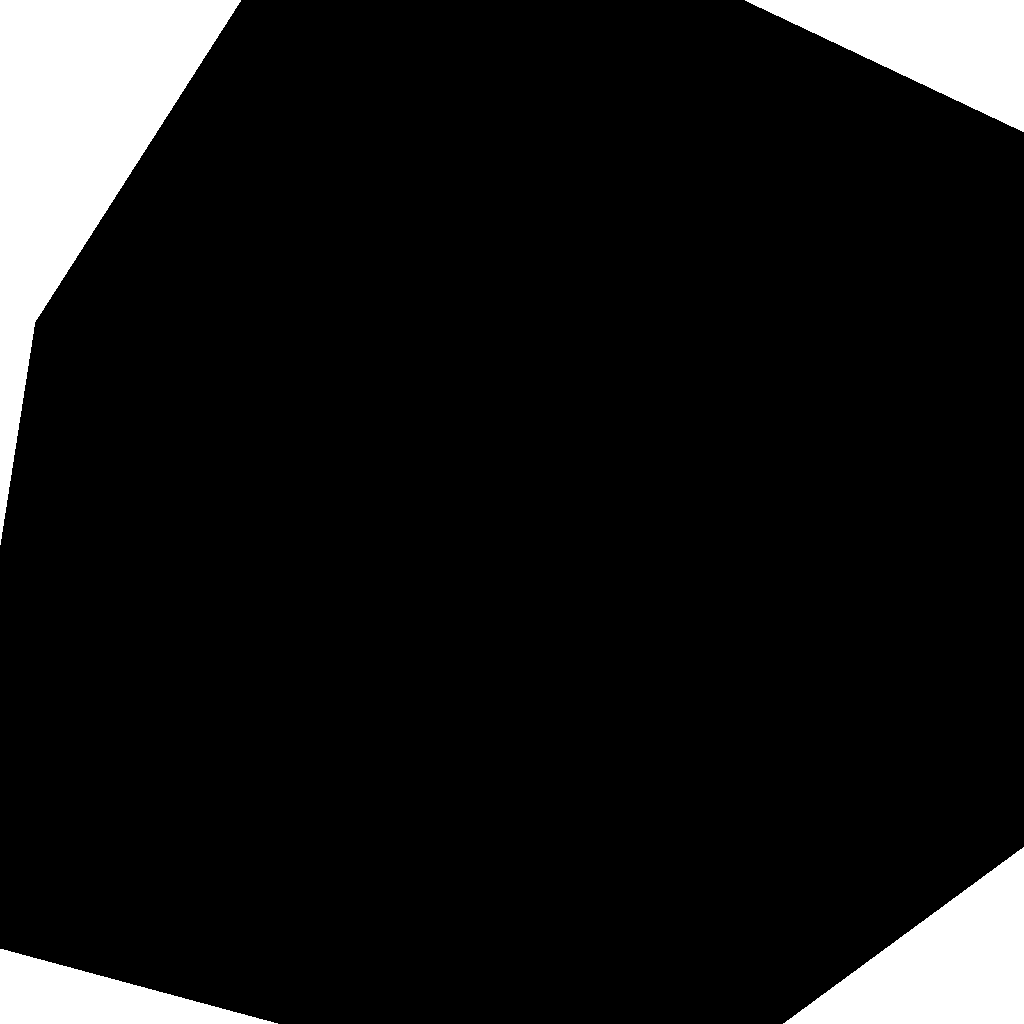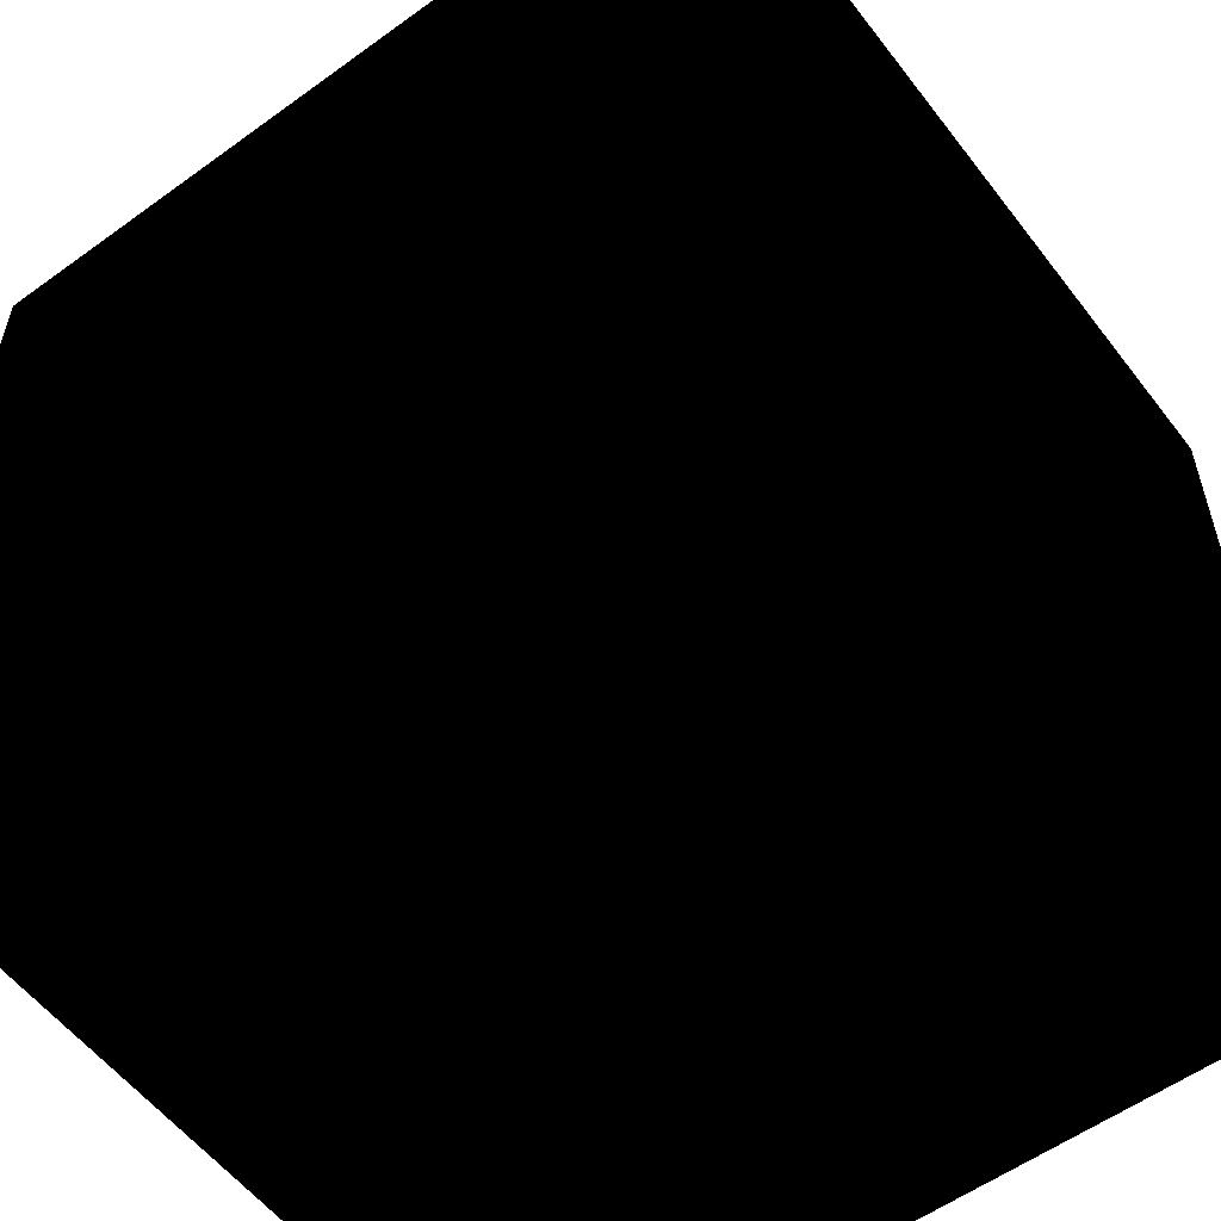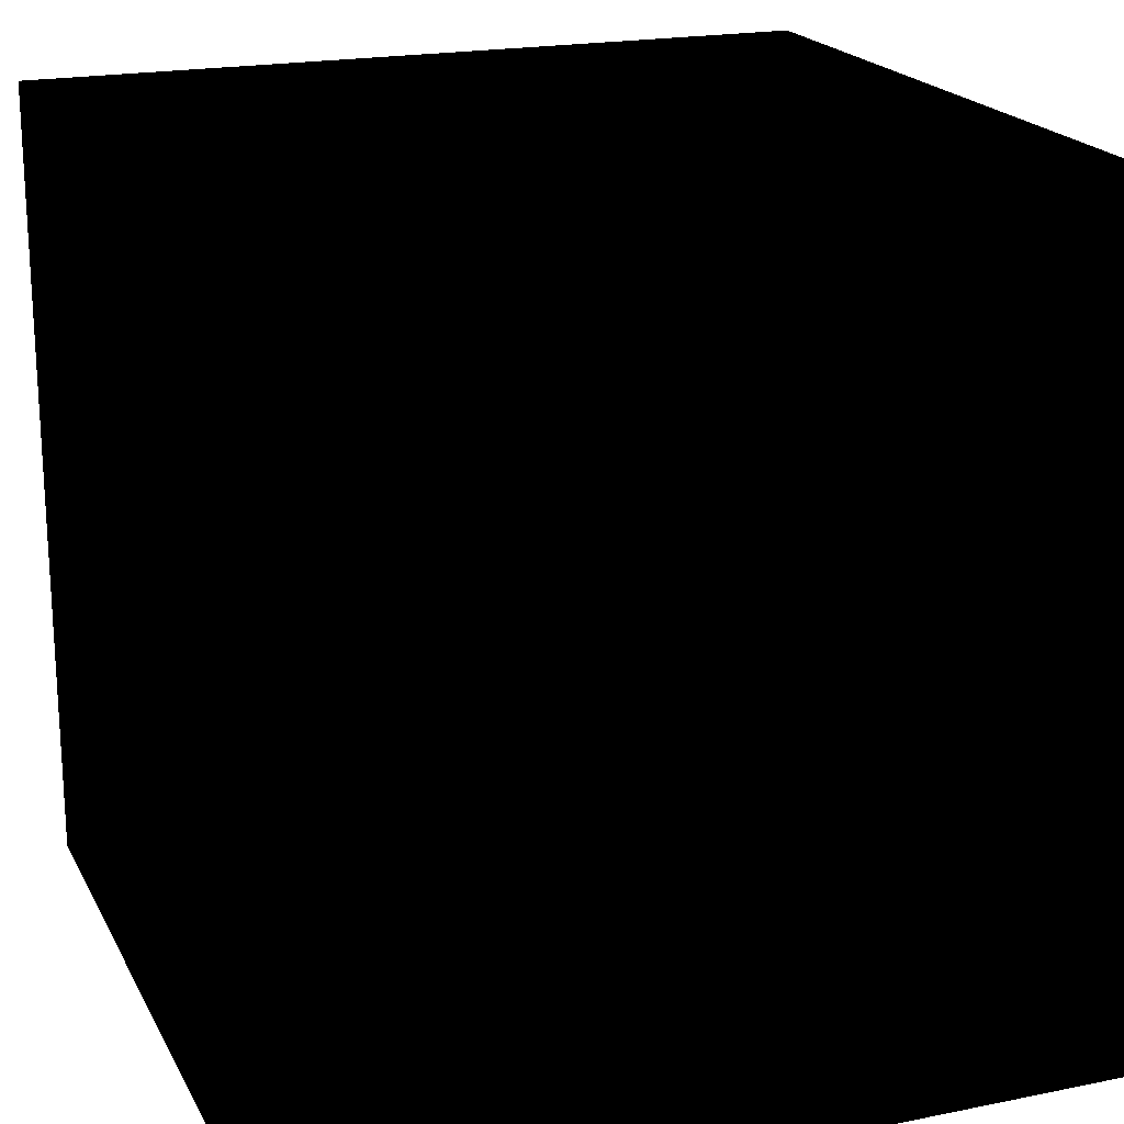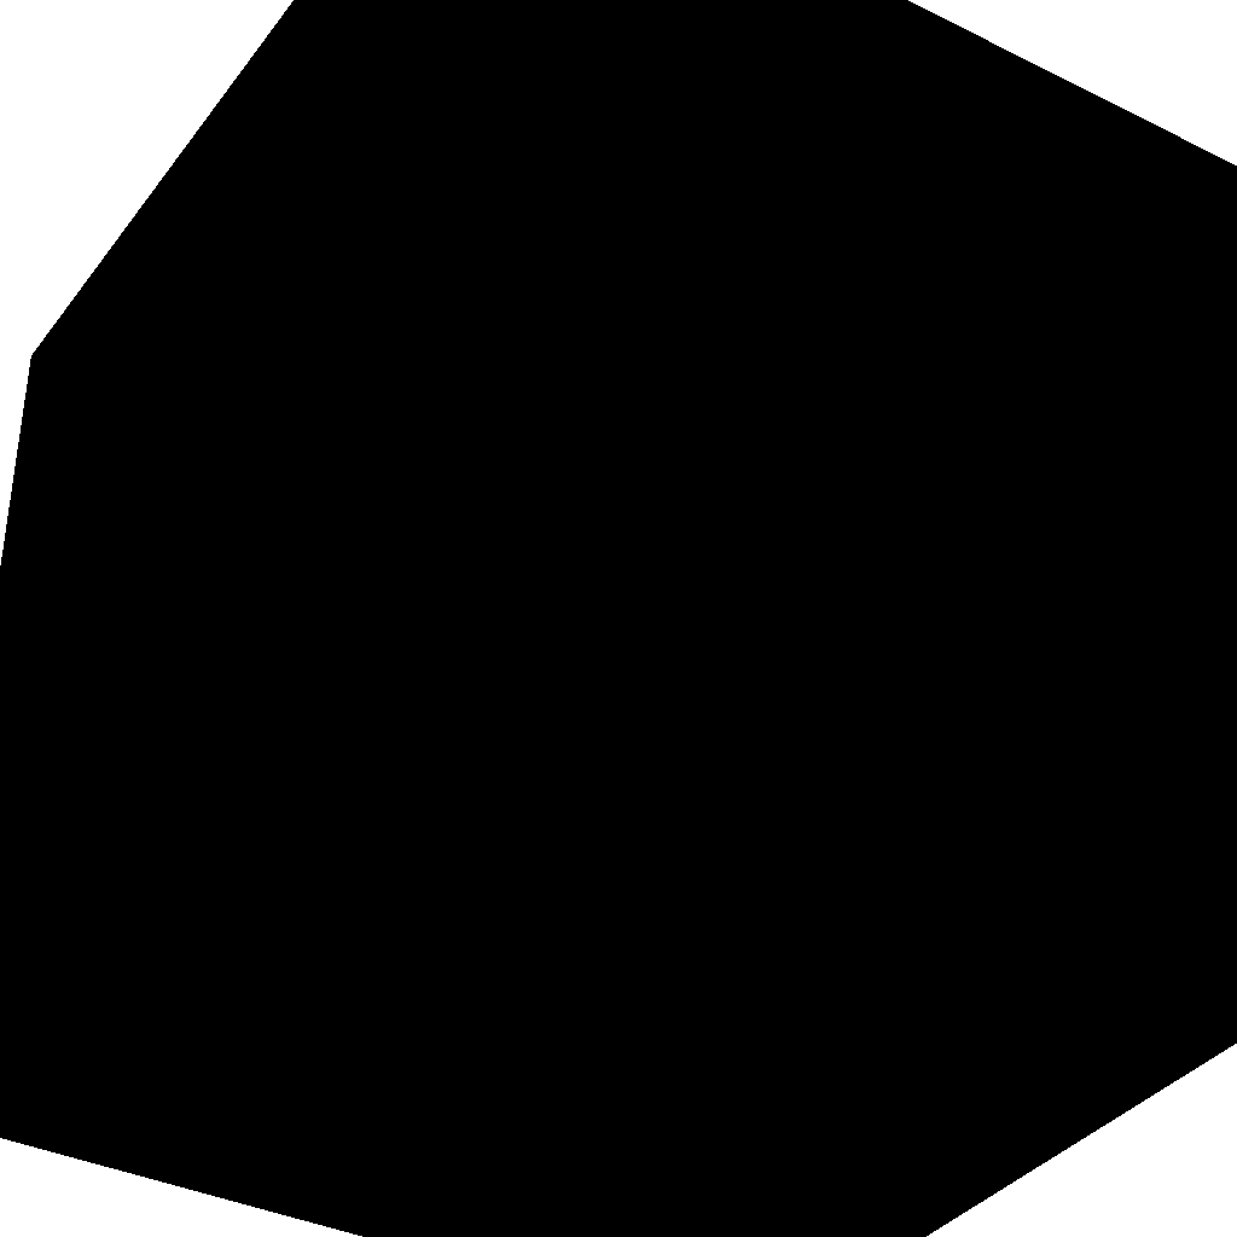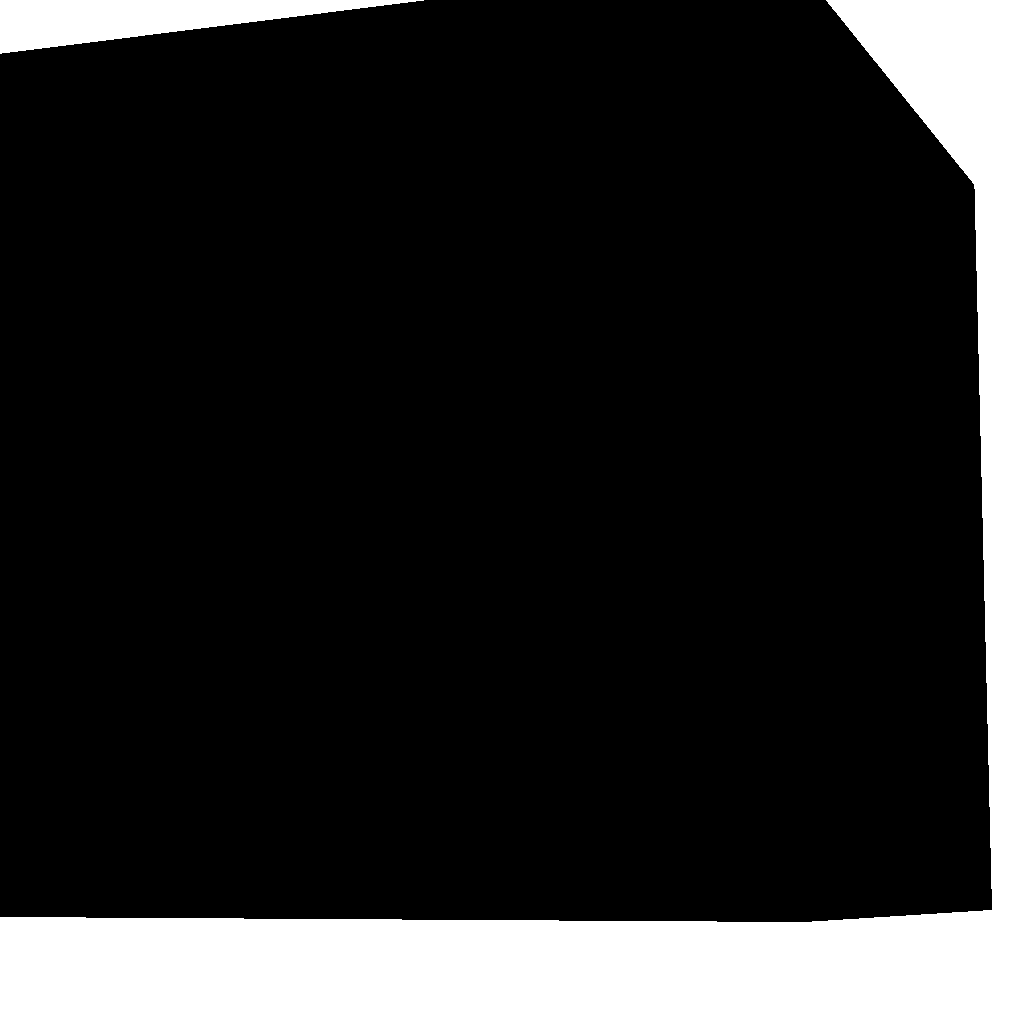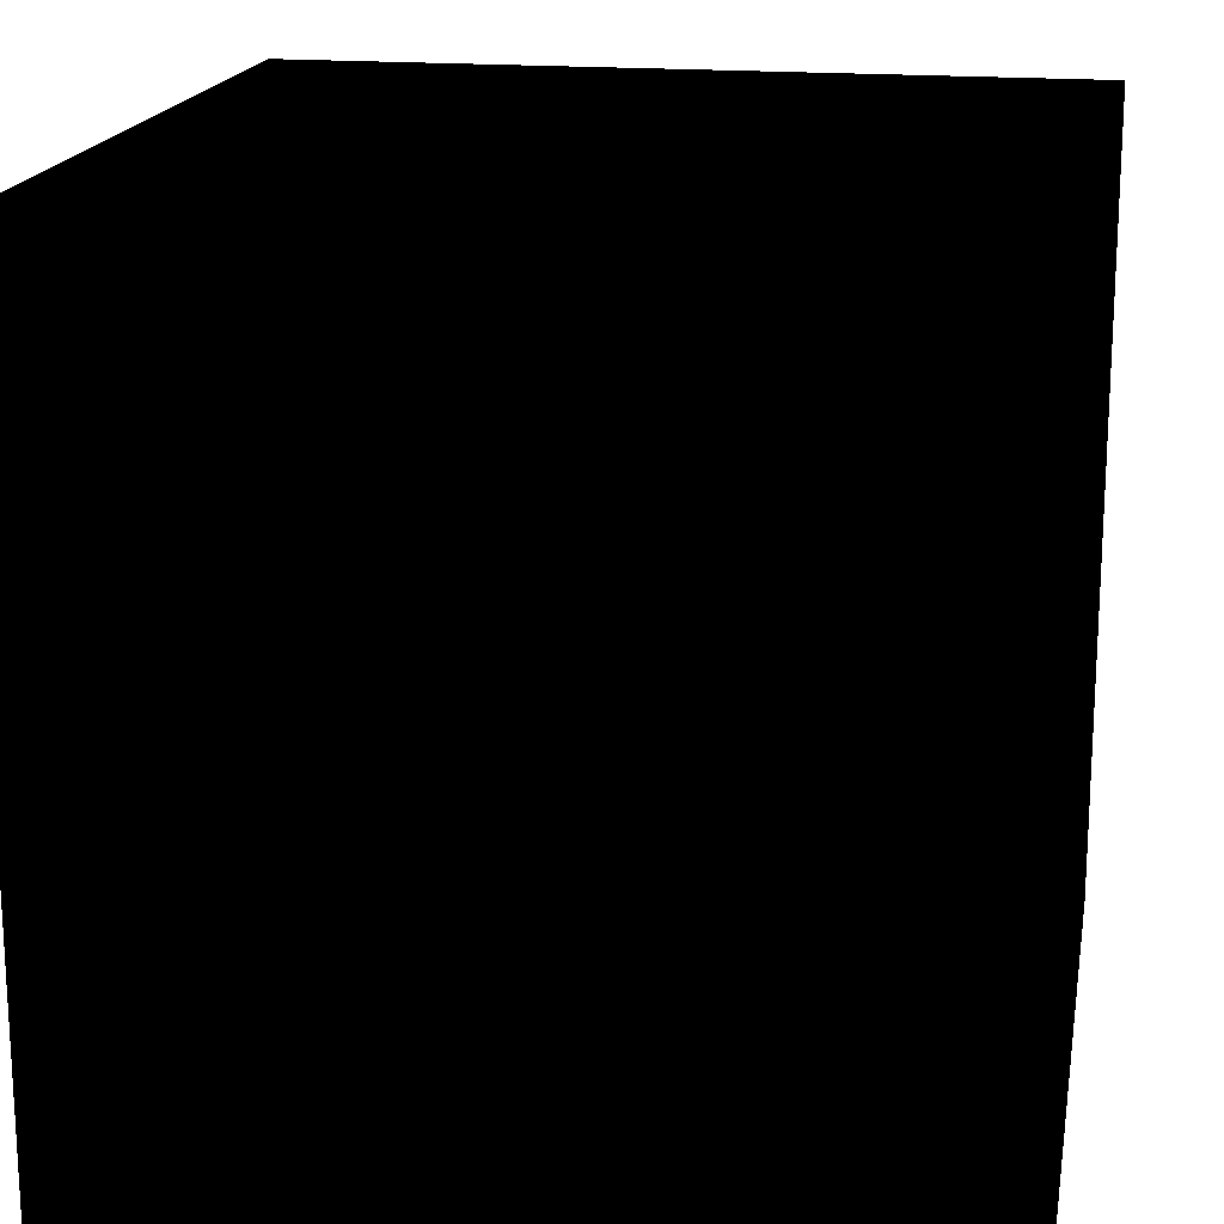
<metadata>
{"format":"obj","ext":"obj","renderer":"f3d","projection":"perspective","resolution":1024,"background":"white","views":[{"elev":-39.3,"azim":-30.1,"up":"+Y"},{"elev":-56.5,"azim":-142.9,"up":"+Y"},{"elev":20.0,"azim":-20.6,"up":"+Z"},{"elev":-36.8,"azim":57.5,"up":"+Y"},{"elev":-7.8,"azim":-69.2,"up":"+Y"},{"elev":17.8,"azim":100.0,"up":"+Z"}]}
</metadata>
<code>
v  1 1 1
v  1 1 -1
v  1 -1 -1
v  1 -1 1
v  -1 1 1
v  -1 1 -1
v  -1 -1 -1
v  -1 -1 1
f 1 2 4
f 2 3 4
f 6 2 1
f 6 1 5
f 5 1 4
f 5 4 8
f 7 3 4
f 7 4 8
f 5 6 7
f 5 7 8
f 6 2 3
f 6 3 7

</code>
